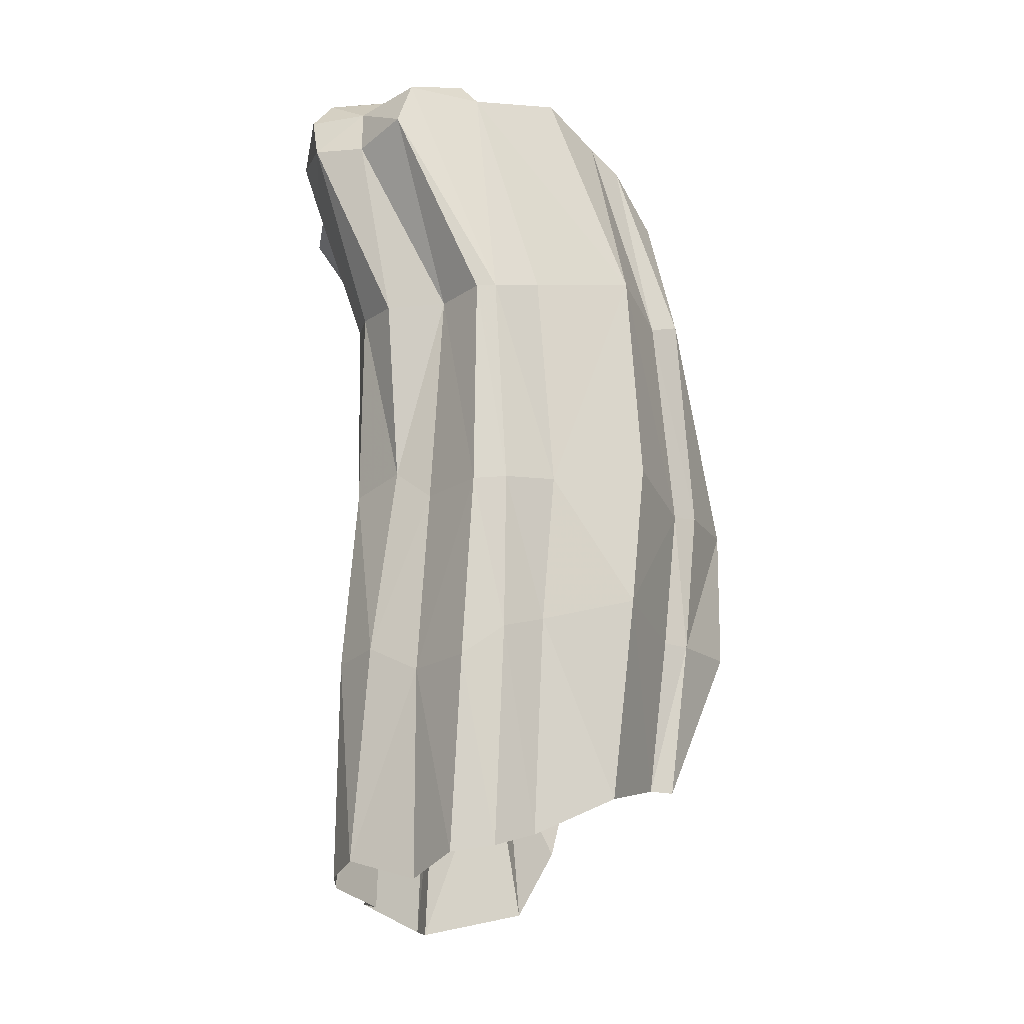
<metadata>
{"format":"obj","ext":"obj","renderer":"f3d","projection":"perspective","resolution":1024,"background":"white","views":[{"elev":-13.7,"azim":-3.9,"up":"+Y"}]}
</metadata>
<code>
v -0.8803 1.114 0.8592
v -0.9675 1.429 0.8023
v -0.9443 1.099 0.8995
v -1.068 1.426 0.8526
v -0.9443 1.099 0.8995
v -0.9675 1.429 0.8023
v -0.9912 1.461 0.7837
v -1.068 1.426 0.8526
v -0.9675 1.429 0.8023
v -1.141 1.343 0.8092
v -1.097 1.091 0.8104
v -1.016 1.093 0.8298
v -1.209 1.347 0.7832
v -1.097 1.091 0.8104
v -1.141 1.343 0.8092
v -0.8887 0.3175 0.8843
v -0.9331 0.5971 0.9251
v -0.9445 0.301 0.9164
v -0.8769 0.6131 0.8906
v -0.9331 0.5971 0.9251
v -0.8887 0.3175 0.8843
v -0.9445 0.301 0.9164
v -0.9908 0.5574 0.9239
v -1.004 0.292 0.914
v -0.9331 0.5971 0.9251
v -0.9908 0.5574 0.9239
v -0.9445 0.301 0.9164
v -0.8769 0.6131 0.8906
v -0.9302 0.8088 0.9215
v -0.9331 0.5971 0.9251
v -0.8603 0.8148 0.8852
v -0.9302 0.8088 0.9215
v -0.8769 0.6131 0.8906
v -0.9331 0.5971 0.9251
v -0.9754 0.8062 0.9176
v -0.9908 0.5574 0.9239
v -0.9302 0.8088 0.9215
v -0.9754 0.8062 0.9176
v -0.9331 0.5971 0.9251
v -1.016 1.093 0.8298
v -1.081 0.8381 0.8089
v -1.034 0.7997 0.834
v -1.097 1.091 0.8104
v -1.081 0.8381 0.8089
v -1.016 1.093 0.8298
v -0.9754 0.8062 0.9176
v -1.016 1.093 0.8298
v -1.034 0.7997 0.834
v -0.9709 1.098 0.8966
v -1.016 1.093 0.8298
v -0.9754 0.8062 0.9176
v -0.9302 0.8088 0.9215
v -0.9709 1.098 0.8966
v -0.9754 0.8062 0.9176
v -0.9443 1.099 0.8995
v -0.9709 1.098 0.8966
v -0.9302 0.8088 0.9215
v -0.8603 0.8148 0.8852
v -0.9443 1.099 0.8995
v -0.9302 0.8088 0.9215
v -0.8803 1.114 0.8592
v -0.9443 1.099 0.8995
v -0.8603 0.8148 0.8852
v -1.086 1.454 0.5926
v -1.055 1.447 0.5003
v -1.14 1.433 0.4955
v -1.096 1.465 0.6153
v -1.091 1.482 0.6805
v -1.048 1.474 0.706
v -1.086 1.454 0.5926
v -1.096 1.465 0.6153
v -1.048 1.474 0.706
v -1.055 1.447 0.5003
v -1.086 1.454 0.5926
v -1.048 1.474 0.706
v -1.209 1.347 0.7832
v -1.14 1.407 0.7895
v -1.216 1.404 0.7601
v -1.141 1.343 0.8092
v -1.14 1.407 0.7895
v -1.209 1.347 0.7832
v -1.189 1.448 0.7266
v -1.048 1.474 0.706
v -1.091 1.482 0.6805
v -1.14 1.407 0.7895
v -1.048 1.474 0.706
v -1.189 1.448 0.7266
v -1.216 1.404 0.7601
v -1.14 1.407 0.7895
v -1.189 1.448 0.7266
v -1.048 1.474 0.706
v -1.068 1.426 0.8526
v -0.9912 1.461 0.7837
v -1.14 1.407 0.7895
v -1.068 1.426 0.8526
v -1.048 1.474 0.706
v -1.14 1.407 0.7895
v -1.088 1.365 0.8713
v -1.068 1.426 0.8526
v -1.141 1.343 0.8092
v -1.088 1.365 0.8713
v -1.14 1.407 0.7895
v -1.016 1.093 0.8298
v -1.088 1.365 0.8713
v -1.141 1.343 0.8092
v -0.9709 1.098 0.8966
v -1.088 1.365 0.8713
v -1.016 1.093 0.8298
v -0.9443 1.099 0.8995
v -1.088 1.365 0.8713
v -0.9709 1.098 0.8966
v -1.068 1.426 0.8526
v -1.088 1.365 0.8713
v -0.9443 1.099 0.8995
v -1.048 1.474 0.706
v -0.9912 1.461 0.7837
v -0.916 1.439 0.6621
v -0.916 1.439 0.6621
v -1.055 1.447 0.5003
v -1.048 1.474 0.706
v -0.9675 1.429 0.8023
v -0.916 1.439 0.6621
v -0.9912 1.461 0.7837
v -0.9126 1.384 0.5151
v -1.055 1.447 0.5003
v -0.916 1.439 0.6621
v -0.8407 1.359 0.6086
v -0.9126 1.384 0.5151
v -0.916 1.439 0.6621
v -0.8262 1.389 0.6593
v -0.916 1.439 0.6621
v -0.8641 1.427 0.7117
v -0.8407 1.359 0.6086
v -0.916 1.439 0.6621
v -0.8262 1.389 0.6593
v -0.8641 1.427 0.7117
v -0.9675 1.429 0.8023
v -0.8558 1.414 0.8222
v -0.916 1.439 0.6621
v -0.9675 1.429 0.8023
v -0.8641 1.427 0.7117
v -0.8641 1.427 0.7117
v -0.7873 1.374 0.7599
v -0.8262 1.389 0.6593
v -0.8558 1.414 0.8222
v -0.7873 1.374 0.7599
v -0.8641 1.427 0.7117
v -0.8262 1.389 0.6593
v -0.7873 1.374 0.7599
v -0.746 1.348 0.7294
v -0.6913 1.272 0.6828
v -0.8262 1.389 0.6593
v -0.746 1.348 0.7294
v -0.6934 1.255 0.6207
v -0.8262 1.389 0.6593
v -0.6913 1.272 0.6828
v -0.9675 1.429 0.8023
v -0.8803 1.114 0.8592
v -0.7529 1.11 0.8811
v -0.8558 1.414 0.8222
v -0.7529 1.11 0.8811
v -0.7873 1.374 0.7599
v -0.8558 1.414 0.8222
v -0.7005 1.078 0.7753
v -0.7873 1.374 0.7599
v -0.7529 1.11 0.8811
v -0.8603 0.8148 0.8852
v -0.7529 1.11 0.8811
v -0.8803 1.114 0.8592
v -0.735 0.826 0.8992
v -0.7529 1.11 0.8811
v -0.8603 0.8148 0.8852
v -0.7529 1.11 0.8811
v -0.735 0.826 0.8992
v -0.6704 0.7904 0.7659
v -0.7005 1.078 0.7753
v -0.8603 0.8148 0.8852
v -0.7529 0.637 0.9083
v -0.735 0.826 0.8992
v -0.8769 0.6131 0.8906
v -0.7529 0.637 0.9083
v -0.8603 0.8148 0.8852
v -0.7529 0.637 0.9083
v -0.6704 0.7904 0.7659
v -0.735 0.826 0.8992
v -0.6891 0.6019 0.7718
v -0.6704 0.7904 0.7659
v -0.7529 0.637 0.9083
v -0.7808 0.365 0.8935
v -0.8769 0.6131 0.8906
v -0.8887 0.3175 0.8843
v -0.7529 0.637 0.9083
v -0.8769 0.6131 0.8906
v -0.7808 0.365 0.8935
v -0.7529 0.637 0.9083
v -0.7808 0.365 0.8935
v -0.7124 0.3885 0.7627
v -0.6891 0.6019 0.7718
v -0.8882 0.4854 0.3044
v -0.7791 0.4601 0.2455
v -0.8117 0.3319 0.2758
v -1.004 0.292 0.914
v -1.05 0.5488 0.841
v -1.051 0.2601 0.8439
v -0.9908 0.5574 0.9239
v -1.05 0.5488 0.841
v -1.004 0.292 0.914
v -0.9754 0.8062 0.9176
v -1.034 0.7997 0.834
v -1.05 0.5488 0.841
v -0.9908 0.5574 0.9239
v -1.034 0.7997 0.834
v -1.115 0.5813 0.8124
v -1.05 0.5488 0.841
v -1.081 0.8381 0.8089
v -1.115 0.5813 0.8124
v -1.034 0.7997 0.834
v -1.05 0.5488 0.841
v -1.139 0.2864 0.798
v -1.051 0.2601 0.8439
v -1.115 0.5813 0.8124
v -1.139 0.2864 0.798
v -1.05 0.5488 0.841
v -1.139 0.2864 0.798
v -1.157 0.568 0.7445
v -1.162 0.2672 0.7277
v -1.115 0.5813 0.8124
v -1.157 0.568 0.7445
v -1.139 0.2864 0.798
v -1.115 0.5813 0.8124
v -1.136 0.8181 0.7403
v -1.157 0.568 0.7445
v -1.081 0.8381 0.8089
v -1.136 0.8181 0.7403
v -1.115 0.5813 0.8124
v -1.081 0.8381 0.8089
v -1.132 1.093 0.7433
v -1.136 0.8181 0.7403
v -1.097 1.091 0.8104
v -1.132 1.093 0.7433
v -1.081 0.8381 0.8089
v -1.091 1.482 0.6805
v -1.168 1.445 0.6268
v -1.189 1.448 0.7266
v -1.096 1.465 0.6153
v -1.168 1.445 0.6268
v -1.091 1.482 0.6805
v -1.141 1.423 0.5916
v -1.096 1.465 0.6153
v -1.086 1.454 0.5926
v -1.168 1.445 0.6268
v -1.096 1.465 0.6153
v -1.141 1.423 0.5916
v -1.189 1.448 0.7266
v -1.23 1.374 0.6516
v -1.216 1.404 0.7601
v -1.168 1.445 0.6268
v -1.23 1.374 0.6516
v -1.189 1.448 0.7266
v -1.168 1.445 0.6268
v -1.19 1.371 0.5967
v -1.23 1.374 0.6516
v -1.141 1.423 0.5916
v -1.19 1.371 0.5967
v -1.168 1.445 0.6268
v -1.23 1.374 0.6516
v -1.209 1.347 0.7832
v -1.216 1.404 0.7601
v -1.208 1.304 0.6481
v -1.209 1.347 0.7832
v -1.23 1.374 0.6516
v -1.23 1.374 0.6516
v -1.201 1.316 0.6122
v -1.208 1.304 0.6481
v -1.19 1.371 0.5967
v -1.201 1.316 0.6122
v -1.23 1.374 0.6516
v -1.19 1.371 0.5967
v -1.141 1.423 0.5916
v -1.21 1.286 0.5432
v -1.186 1.39 0.5048
v -1.21 1.286 0.5432
v -1.141 1.423 0.5916
v -1.201 1.316 0.6122
v -1.19 1.371 0.5967
v -1.21 1.286 0.5432
v -1.208 1.304 0.6481
v -1.14 1.095 0.6783
v -1.132 1.093 0.7433
v -1.209 1.347 0.7832
v -1.208 1.304 0.6481
v -1.132 1.093 0.7433
v -1.097 1.091 0.8104
v -1.209 1.347 0.7832
v -1.132 1.093 0.7433
v -0.7022 0.8307 0.3077
v -0.6795 0.9254 0.3785
v -0.5677 0.8676 0.4886
v -0.6454 0.7141 0.2827
v -0.7022 0.8307 0.3077
v -0.5677 0.8676 0.4886
v -0.6454 0.7141 0.2827
v -0.8623 0.7562 0.2763
v -0.7022 0.8307 0.3077
v -0.7791 0.4601 0.2455
v -0.8623 0.7562 0.2763
v -0.6454 0.7141 0.2827
v -0.8882 0.4854 0.3044
v -0.8623 0.7562 0.2763
v -0.7791 0.4601 0.2455
v -0.9045 0.7424 0.3042
v -0.8623 0.7562 0.2763
v -0.8882 0.4854 0.3044
v -0.9045 0.7424 0.3042
v -0.9176 0.496 0.3825
v -0.9273 0.7313 0.3953
v -0.8882 0.4854 0.3044
v -0.9176 0.496 0.3825
v -0.9045 0.7424 0.3042
v -0.8739 0.2288 0.3815
v -0.9176 0.496 0.3825
v -0.8882 0.4854 0.3044
v -0.8882 0.4854 0.3044
v -0.8117 0.3319 0.2758
v -0.8739 0.2288 0.3815
v -1.12 1.02 0.6787
v -1.136 0.8181 0.7403
v -1.14 1.095 0.6783
v -1.132 1.093 0.7433
v -1.14 1.095 0.6783
v -1.136 0.8181 0.7403
v -1.129 0.7971 0.6895
v -1.136 0.8181 0.7403
v -1.12 1.02 0.6787
v -1.129 0.7971 0.6895
v -1.157 0.568 0.7445
v -1.136 0.8181 0.7403
v -1.156 0.5466 0.686
v -1.157 0.568 0.7445
v -1.129 0.7971 0.6895
v -1.156 0.5466 0.686
v -1.162 0.2672 0.7277
v -1.157 0.568 0.7445
v -1.158 0.2548 0.6929
v -1.162 0.2672 0.7277
v -1.156 0.5466 0.686
v -1.158 0.2548 0.6929
v -1.091 0.5319 0.6137
v -1.101 0.231 0.6231
v -1.156 0.5466 0.686
v -1.091 0.5319 0.6137
v -1.158 0.2548 0.6929
v -1.156 0.5466 0.686
v -1.066 0.7789 0.5978
v -1.091 0.5319 0.6137
v -1.129 0.7971 0.6895
v -1.066 0.7789 0.5978
v -1.156 0.5466 0.686
v -1.129 0.7971 0.6895
v -1.049 0.9762 0.5822
v -1.066 0.7789 0.5978
v -1.12 1.02 0.6787
v -1.049 0.9762 0.5822
v -1.129 0.7971 0.6895
v -1.12 1.02 0.6787
v -1.076 1.115 0.5847
v -1.049 0.9762 0.5822
v -1.14 1.095 0.6783
v -1.076 1.115 0.5847
v -1.12 1.02 0.6787
v -1.208 1.304 0.6481
v -1.076 1.115 0.5847
v -1.14 1.095 0.6783
v -1.201 1.316 0.6122
v -1.076 1.115 0.5847
v -1.208 1.304 0.6481
v -0.9253 0.9612 0.3224
v -0.981 1.149 0.4266
v -0.9708 1.175 0.3505
v -0.948 0.9547 0.4162
v -0.981 1.149 0.4266
v -0.9253 0.9612 0.3224
v -0.9045 0.7424 0.3042
v -0.9273 0.7313 0.3953
v -0.948 0.9547 0.4162
v -0.9253 0.9612 0.3224
v -0.981 1.149 0.4266
v -1.083 1.285 0.4212
v -1.022 1.274 0.3613
v -1.079 1.312 0.3749
v -1.022 1.274 0.3613
v -1.083 1.285 0.4212
v -0.9708 1.175 0.3505
v -0.981 1.149 0.4266
v -1.022 1.274 0.3613
v -1.083 1.285 0.4212
v -1.154 1.327 0.388
v -1.079 1.312 0.3749
v -1.186 1.295 0.5062
v -1.154 1.327 0.388
v -1.083 1.285 0.4212
v -1.087 1.116 0.5147
v -1.186 1.295 0.5062
v -1.083 1.285 0.4212
v -1.21 1.286 0.5432
v -1.186 1.295 0.5062
v -1.087 1.116 0.5147
v -0.981 1.149 0.4266
v -1.087 1.116 0.5147
v -1.083 1.285 0.4212
v -1.024 0.1971 0.4173
v -0.9176 0.496 0.3825
v -0.8739 0.2288 0.3815
v -1.011 0.4924 0.4202
v -0.9176 0.496 0.3825
v -1.024 0.1971 0.4173
v -1.037 0.1998 0.4677
v -1.011 0.4924 0.4202
v -1.024 0.1971 0.4173
v -1.026 0.4945 0.466
v -1.011 0.4924 0.4202
v -1.037 0.1998 0.4677
v -1.011 0.4924 0.4202
v -0.9273 0.7313 0.3953
v -0.9176 0.496 0.3825
v -0.984 0.7432 0.4314
v -0.9273 0.7313 0.3953
v -1.011 0.4924 0.4202
v -1.026 0.4945 0.466
v -0.984 0.7432 0.4314
v -1.011 0.4924 0.4202
v -0.9967 0.7478 0.4647
v -0.984 0.7432 0.4314
v -1.026 0.4945 0.466
v -0.9838 0.9594 0.4658
v -0.984 0.7432 0.4314
v -0.9967 0.7478 0.4647
v -0.984 0.7432 0.4314
v -0.948 0.9547 0.4162
v -0.9273 0.7313 0.3953
v -0.9838 0.9594 0.4658
v -0.948 0.9547 0.4162
v -0.984 0.7432 0.4314
v -0.9838 0.9594 0.4658
v -1.05 0.9706 0.524
v -1.087 1.116 0.5147
v -0.981 1.149 0.4266
v -0.948 0.9547 0.4162
v -0.9838 0.9594 0.4658
v -1.087 1.116 0.5147
v -0.981 1.149 0.4266
v -0.9838 0.9594 0.4658
v -0.9838 0.9594 0.4658
v -1.084 0.7684 0.5251
v -1.05 0.9706 0.524
v -0.9967 0.7478 0.4647
v -1.084 0.7684 0.5251
v -0.9838 0.9594 0.4658
v -0.9967 0.7478 0.4647
v -1.109 0.513 0.5341
v -1.084 0.7684 0.5251
v -1.026 0.4945 0.466
v -1.109 0.513 0.5341
v -0.9967 0.7478 0.4647
v -1.119 0.2387 0.5298
v -1.026 0.4945 0.466
v -1.037 0.1998 0.4677
v -1.109 0.513 0.5341
v -1.026 0.4945 0.466
v -1.119 0.2387 0.5298
v -1.101 0.231 0.6231
v -1.109 0.513 0.5341
v -1.119 0.2387 0.5298
v -1.091 0.5319 0.6137
v -1.109 0.513 0.5341
v -1.101 0.231 0.6231
v -1.091 0.5319 0.6137
v -1.084 0.7684 0.5251
v -1.109 0.513 0.5341
v -1.066 0.7789 0.5978
v -1.084 0.7684 0.5251
v -1.091 0.5319 0.6137
v -1.066 0.7789 0.5978
v -1.05 0.9706 0.524
v -1.084 0.7684 0.5251
v -1.049 0.9762 0.5822
v -1.05 0.9706 0.524
v -1.066 0.7789 0.5978
v -1.076 1.115 0.5847
v -1.05 0.9706 0.524
v -1.049 0.9762 0.5822
v -1.087 1.116 0.5147
v -1.05 0.9706 0.524
v -1.076 1.115 0.5847
v -1.21 1.286 0.5432
v -1.076 1.115 0.5847
v -1.201 1.316 0.6122
v -1.087 1.116 0.5147
v -1.076 1.115 0.5847
v -1.21 1.286 0.5432
v -1.141 1.423 0.5916
v -1.14 1.433 0.4955
v -1.186 1.39 0.5048
v -1.086 1.454 0.5926
v -1.14 1.433 0.4955
v -1.141 1.423 0.5916
v -0.9253 0.9612 0.3224
v -0.8623 0.7562 0.2763
v -0.9045 0.7424 0.3042
v -0.8777 0.9662 0.2947
v -0.8623 0.7562 0.2763
v -0.9253 0.9612 0.3224
v -0.8777 0.9662 0.2947
v -0.7022 0.8307 0.3077
v -0.8623 0.7562 0.2763
v -0.7531 1.037 0.3387
v -0.7022 0.8307 0.3077
v -0.8777 0.9662 0.2947
v -0.8777 0.9662 0.2947
v -0.9412 1.192 0.3325
v -0.8381 1.217 0.3613
v -0.7531 1.037 0.3387
v -0.8381 1.217 0.3613
v -0.9412 1.192 0.3325
v -1.009 1.294 0.3547
v -0.9528 1.352 0.3855
v -1.079 1.312 0.3749
v -1.157 1.371 0.3931
v -1.069 1.401 0.3942
v -1.154 1.327 0.388
v -1.157 1.371 0.3931
v -1.079 1.312 0.3749
v -1.154 1.327 0.388
v -1.176 1.381 0.4753
v -1.157 1.371 0.3931
v -1.186 1.295 0.5062
v -1.176 1.381 0.4753
v -1.154 1.327 0.388
v -1.186 1.295 0.5062
v -1.186 1.39 0.5048
v -1.176 1.381 0.4753
v -1.21 1.286 0.5432
v -1.186 1.39 0.5048
v -1.186 1.295 0.5062
v -0.9253 0.9612 0.3224
v -0.9412 1.192 0.3325
v -0.8777 0.9662 0.2947
v -0.9708 1.175 0.3505
v -0.9412 1.192 0.3325
v -0.9253 0.9612 0.3224
v -1.022 1.274 0.3613
v -0.9412 1.192 0.3325
v -0.9708 1.175 0.3505
v -1.009 1.294 0.3547
v -0.9412 1.192 0.3325
v -1.022 1.274 0.3613
v -1.079 1.312 0.3749
v -0.9528 1.352 0.3855
v -1.009 1.294 0.3547
v -1.022 1.274 0.3613
v -1.079 1.312 0.3749
v -1.009 1.294 0.3547
v -1.069 1.401 0.3942
v -0.9528 1.352 0.3855
v -1.079 1.312 0.3749
v -1.14 1.433 0.4955
v -1.176 1.381 0.4753
v -1.186 1.39 0.5048
v -1.055 1.447 0.5003
v -1.176 1.381 0.4753
v -1.14 1.433 0.4955
v -1.068 1.419 0.4694
v -1.176 1.381 0.4753
v -1.055 1.447 0.5003
v -1.068 1.419 0.4694
v -1.157 1.371 0.3931
v -1.176 1.381 0.4753
v -1.069 1.401 0.3942
v -1.157 1.371 0.3931
v -1.068 1.419 0.4694
v -1.068 1.419 0.4694
v -0.9528 1.352 0.3855
v -1.069 1.401 0.3942
v -0.9333 1.359 0.4654
v -0.9528 1.352 0.3855
v -1.068 1.419 0.4694
v -1.055 1.447 0.5003
v -0.9333 1.359 0.4654
v -1.068 1.419 0.4694
v -0.9126 1.384 0.5151
v -0.9333 1.359 0.4654
v -1.055 1.447 0.5003
v -0.9126 1.384 0.5151
v -0.7974 1.217 0.4352
v -0.9333 1.359 0.4654
v -0.7484 1.215 0.4767
v -0.7974 1.217 0.4352
v -0.9126 1.384 0.5151
v -0.9333 1.359 0.4654
v -0.8381 1.217 0.3613
v -0.9528 1.352 0.3855
v -0.7974 1.217 0.4352
v -0.8381 1.217 0.3613
v -0.9333 1.359 0.4654
v -0.7974 1.217 0.4352
v -0.7531 1.037 0.3387
v -0.8381 1.217 0.3613
v -0.709 1.022 0.3938
v -0.7531 1.037 0.3387
v -0.7974 1.217 0.4352
v -0.7531 1.037 0.3387
v -0.6795 0.9254 0.3785
v -0.7022 0.8307 0.3077
v -0.709 1.022 0.3938
v -0.6795 0.9254 0.3785
v -0.7531 1.037 0.3387
v -0.709 1.022 0.3938
v -0.6782 1 0.4143
v -0.6795 0.9254 0.3785
v -0.7484 1.215 0.4767
v -0.709 1.022 0.3938
v -0.7974 1.217 0.4352
v -0.6782 1 0.4143
v -0.709 1.022 0.3938
v -0.7484 1.215 0.4767
v -0.7484 1.215 0.4767
v -0.8407 1.359 0.6086
v -0.6805 1.209 0.5941
v -0.9126 1.384 0.5151
v -0.8407 1.359 0.6086
v -0.7484 1.215 0.4767
v -0.6934 1.255 0.6207
v -0.8407 1.359 0.6086
v -0.8262 1.389 0.6593
v -0.6805 1.209 0.5941
v -0.8407 1.359 0.6086
v -0.6934 1.255 0.6207
v -0.6805 1.209 0.5941
v -0.614 0.9315 0.5155
v -0.6782 1 0.4143
v -0.6805 1.209 0.5941
v -0.661 1.092 0.7461
v -0.5849 0.7889 0.6335
v -0.6934 1.255 0.6207
v -0.6913 1.272 0.6828
v -0.6805 1.209 0.5941
v -0.7484 1.215 0.4767
v -0.6805 1.209 0.5941
v -0.6782 1 0.4143
v -0.5849 0.7889 0.6335
v -0.614 0.9315 0.5155
v -0.6805 1.209 0.5941
v -0.6805 1.209 0.5941
v -0.6913 1.272 0.6828
v -0.661 1.092 0.7461
v -0.746 1.348 0.7294
v -0.661 1.092 0.7461
v -0.6913 1.272 0.6828
v -0.6375 0.794 0.7433
v -0.5849 0.7889 0.6335
v -0.661 1.092 0.7461
v -0.7005 1.078 0.7753
v -0.746 1.348 0.7294
v -0.7873 1.374 0.7599
v -0.661 1.092 0.7461
v -0.746 1.348 0.7294
v -0.7005 1.078 0.7753
v -0.6375 0.794 0.7433
v -0.7005 1.078 0.7753
v -0.6704 0.7904 0.7659
v -0.661 1.092 0.7461
v -0.7005 1.078 0.7753
v -0.6375 0.794 0.7433
v -0.6704 0.7904 0.7659
v -0.6565 0.5975 0.76
v -0.6375 0.794 0.7433
v -0.6891 0.6019 0.7718
v -0.6565 0.5975 0.76
v -0.6704 0.7904 0.7659
v -0.6782 1 0.4143
v -0.614 0.9315 0.5155
v -0.5677 0.8676 0.4886
v -0.5677 0.8676 0.4886
v -0.6795 0.9254 0.3785
v -0.6782 1 0.4143
v -0.614 0.9315 0.5155
v -0.5849 0.7889 0.6335
v -0.5677 0.8676 0.4886
v -0.6565 0.5975 0.76
v -0.5849 0.7889 0.6335
v -0.6375 0.794 0.7433
v -0.5908 0.5931 0.669
v -0.5849 0.7889 0.6335
v -0.6565 0.5975 0.76
v -0.5908 0.5931 0.669
v -0.6565 0.5975 0.76
v -0.6815 0.3857 0.7607
v -0.7124 0.3885 0.7627
v -0.6565 0.5975 0.76
v -0.6891 0.6019 0.7718
v -0.6815 0.3857 0.7607
v -0.6565 0.5975 0.76
v -0.7124 0.3885 0.7627
g mesh6857116
f 1 2 3
f 4 5 6
f 7 8 9
f 10 11 12
f 13 14 15
f 16 17 18
f 19 20 21
f 22 23 24
f 25 26 27
f 28 29 30
f 31 32 33
f 34 35 36
f 37 38 39
f 40 41 42
f 43 44 45
f 46 47 48
f 49 50 51
f 52 53 54
f 55 56 57
f 58 59 60
f 61 62 63
f 64 65 66
f 67 68 69
f 70 71 72
f 73 74 75
f 76 77 78
f 79 80 81
f 82 83 84
f 85 86 87
f 88 89 90
f 91 92 93
f 94 95 96
f 97 98 99
f 100 101 102
f 103 104 105
f 106 107 108
f 109 110 111
f 112 113 114
f 115 116 117
f 118 119 120
f 121 122 123
f 124 125 126
f 127 128 129
f 130 131 132
f 133 134 135
f 136 137 138
f 139 140 141
f 142 143 144
f 145 146 147
f 148 149 150
f 151 152 153
f 154 155 156
f 157 158 159
f 159 160 157
f 161 162 163
f 164 165 166
f 167 168 169
f 170 171 172
f 173 174 175
f 175 176 173
f 177 178 179
f 180 181 182
f 183 184 185
f 186 187 188
f 189 190 191
f 192 193 194
f 195 196 197
f 197 198 195
f 199 200 201
f 202 203 204
f 205 206 207
f 208 209 210
f 210 211 208
f 212 213 214
f 215 216 217
f 218 219 220
f 221 222 223
f 224 225 226
f 227 228 229
f 230 231 232
f 233 234 235
f 236 237 238
f 239 240 241
f 242 243 244
f 245 246 247
f 248 249 250
f 251 252 253
f 254 255 256
f 257 258 259
f 260 261 262
f 263 264 265
f 266 267 268
f 269 270 271
f 272 273 274
f 275 276 277
f 278 279 280
f 281 282 283
f 284 285 286
f 287 288 289
f 290 291 292
f 293 294 295
f 296 297 298
f 299 300 301
f 302 303 304
f 305 306 307
f 308 309 310
f 311 312 313
f 314 315 316
f 317 318 319
f 320 321 322
f 323 324 325
f 326 327 328
f 329 330 331
f 332 333 334
f 335 336 337
f 338 339 340
f 341 342 343
f 344 345 346
f 347 348 349
f 350 351 352
f 353 354 355
f 356 357 358
f 359 360 361
f 362 363 364
f 365 366 367
f 368 369 370
f 371 372 373
f 374 375 376
f 377 378 379
f 380 381 382
f 383 384 385
f 385 386 383
f 387 388 389
f 390 391 392
f 393 394 395
f 396 397 398
f 399 400 401
f 402 403 404
f 405 406 407
f 408 409 410
f 411 412 413
f 414 415 416
f 417 418 419
f 420 421 422
f 423 424 425
f 426 427 428
f 429 430 431
f 432 433 434
f 435 436 437
f 438 439 440
f 441 442 443
f 444 445 446
f 447 448 449
f 450 451 452
f 453 454 455
f 456 457 458
f 459 460 461
f 462 463 464
f 465 466 467
f 468 469 470
f 471 472 473
f 474 475 476
f 477 478 479
f 480 481 482
f 483 484 485
f 486 487 488
f 489 490 491
f 492 493 494
f 495 496 497
f 498 499 500
f 501 502 503
f 504 505 506
f 507 508 509
f 510 511 512
f 513 514 515
f 516 517 518
f 519 520 521
f 521 522 519
f 523 524 525
f 525 526 523
f 527 528 529
f 530 531 532
f 533 534 535
f 536 537 538
f 539 540 541
f 542 543 544
f 545 546 547
f 548 549 550
f 551 552 553
f 554 555 556
f 557 558 559
f 560 561 562
f 563 564 565
f 566 567 568
f 569 570 571
f 572 573 574
f 575 576 577
f 578 579 580
f 581 582 583
f 584 585 586
f 587 588 589
f 590 591 592
f 593 594 595
f 596 597 598
f 599 600 601
f 602 603 604
f 605 606 607
f 608 609 610
f 611 612 613
f 614 615 616
f 617 618 619
f 620 621 622
f 623 624 625
f 626 627 628
f 629 630 631
f 632 633 634
f 635 636 637
f 638 639 640
f 641 642 643
f 644 645 646
f 647 648 649
f 650 651 652
f 653 654 655
f 656 657 658
f 659 660 661
f 662 663 664
f 665 666 667
f 668 669 670
f 671 672 673
f 674 675 676
f 677 678 679
f 680 681 682
f 683 684 685
f 686 687 688
f 689 690 691
f 692 693 694
f 695 696 697
f 698 699 700
f 701 702 703

</code>
